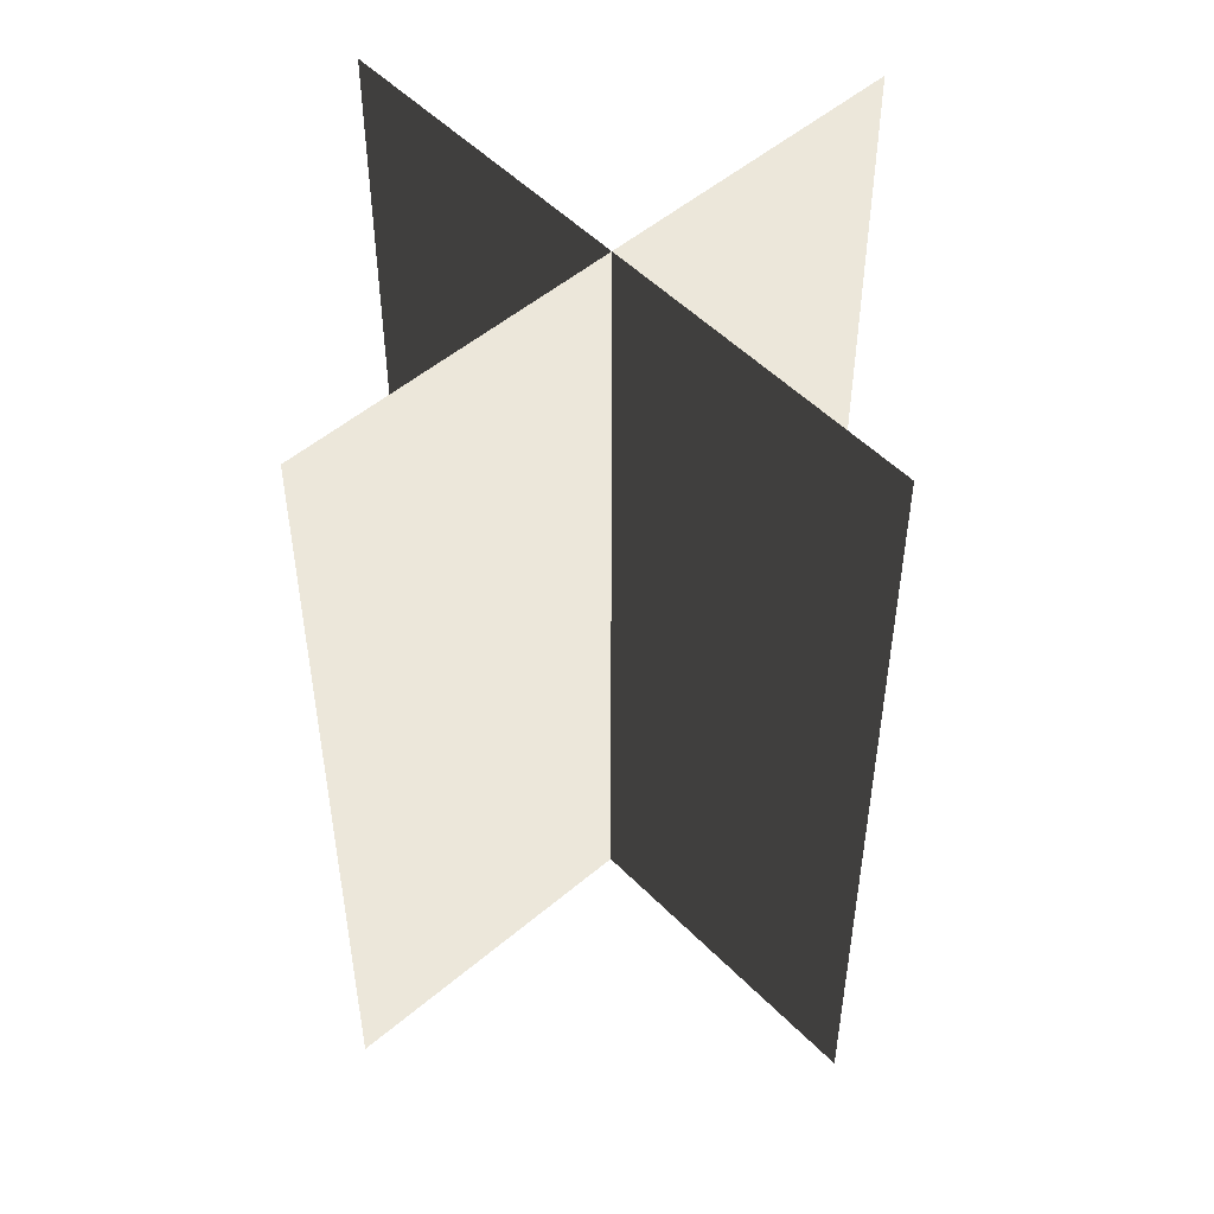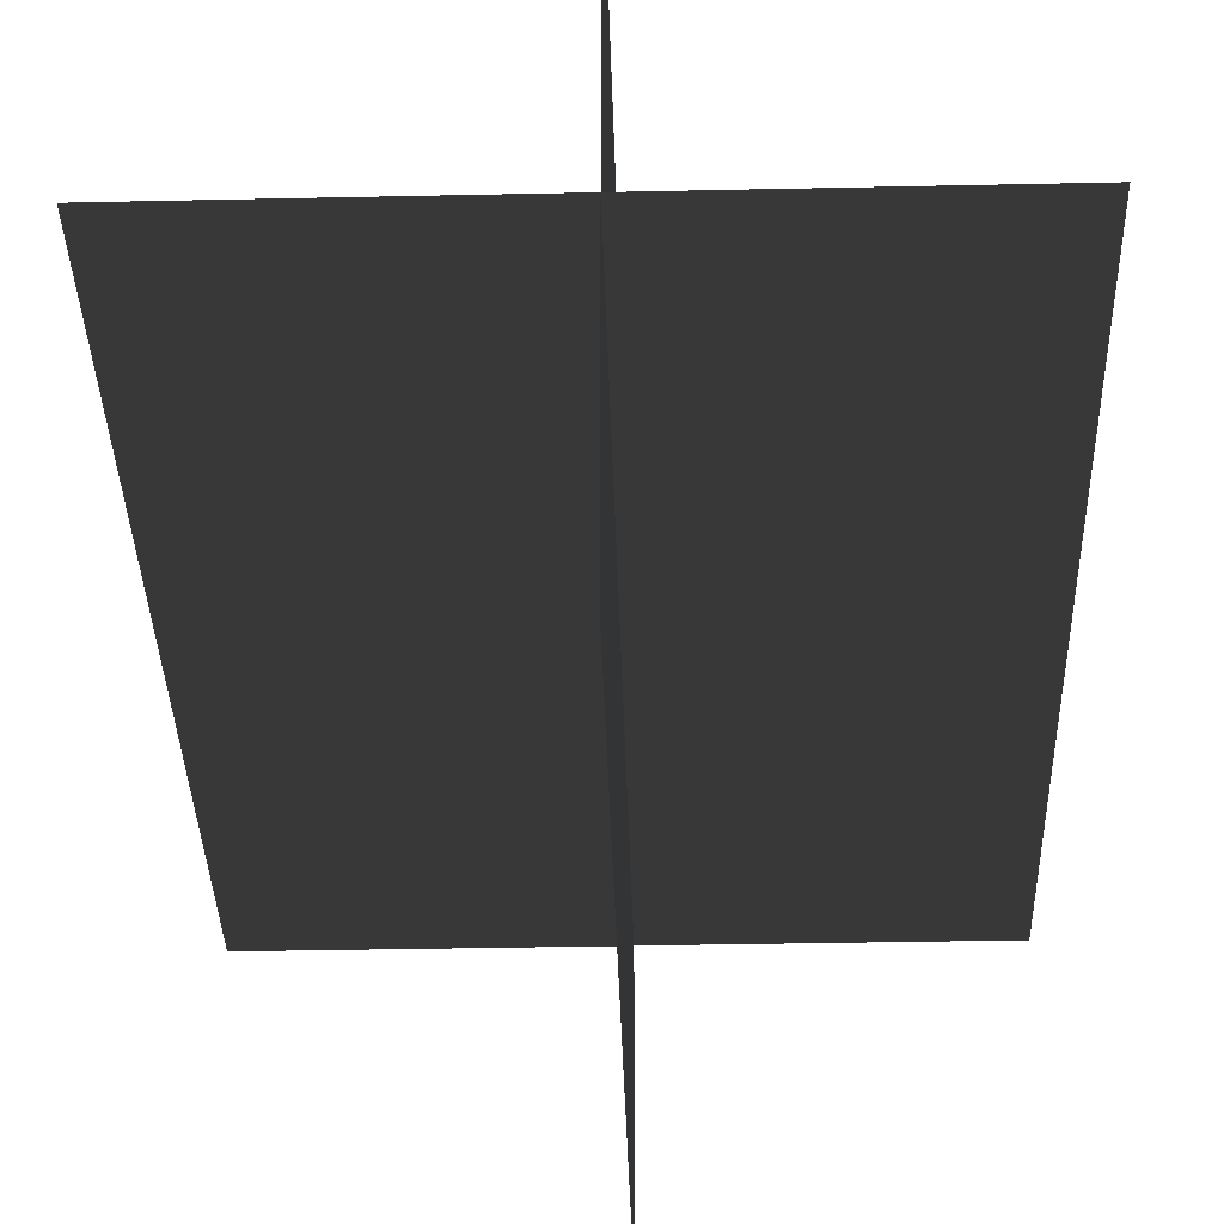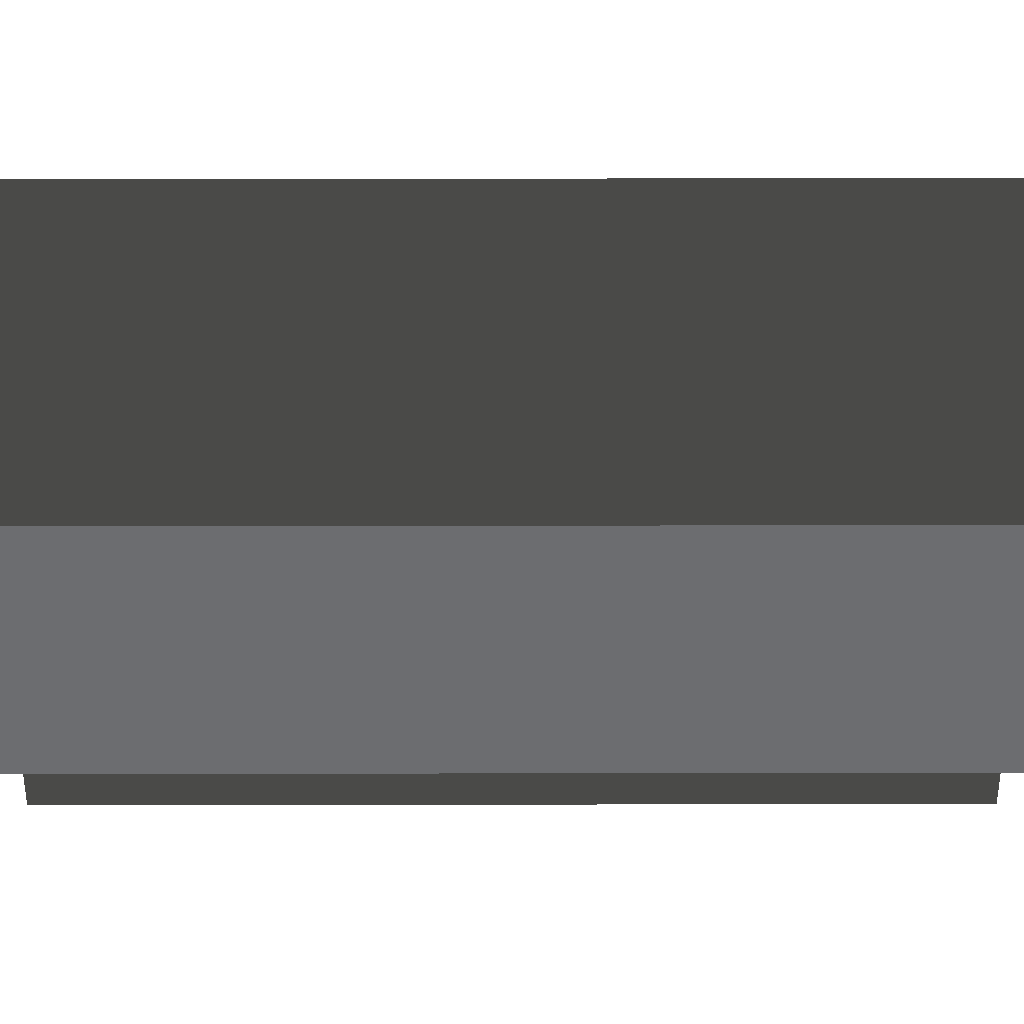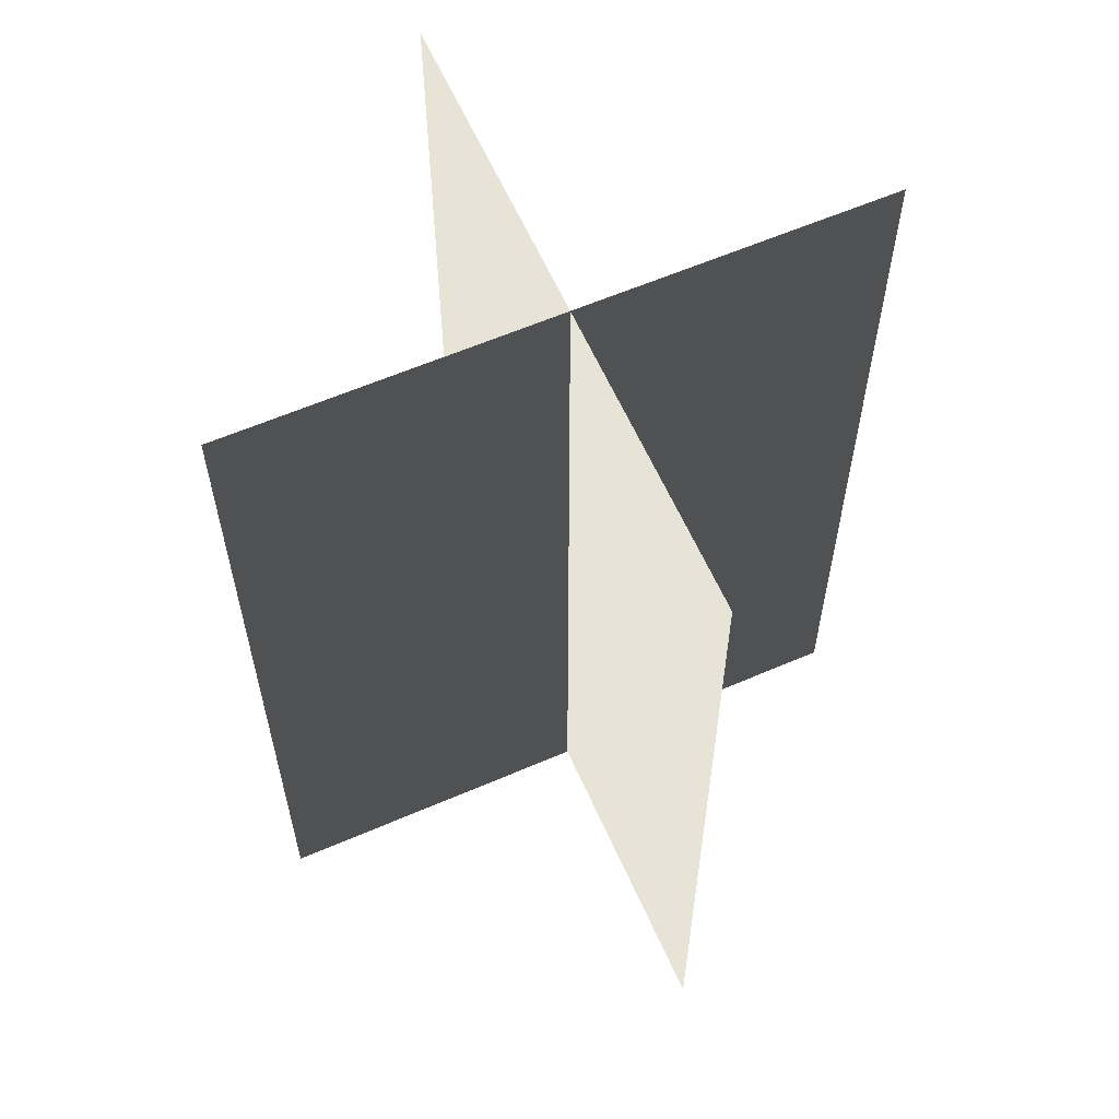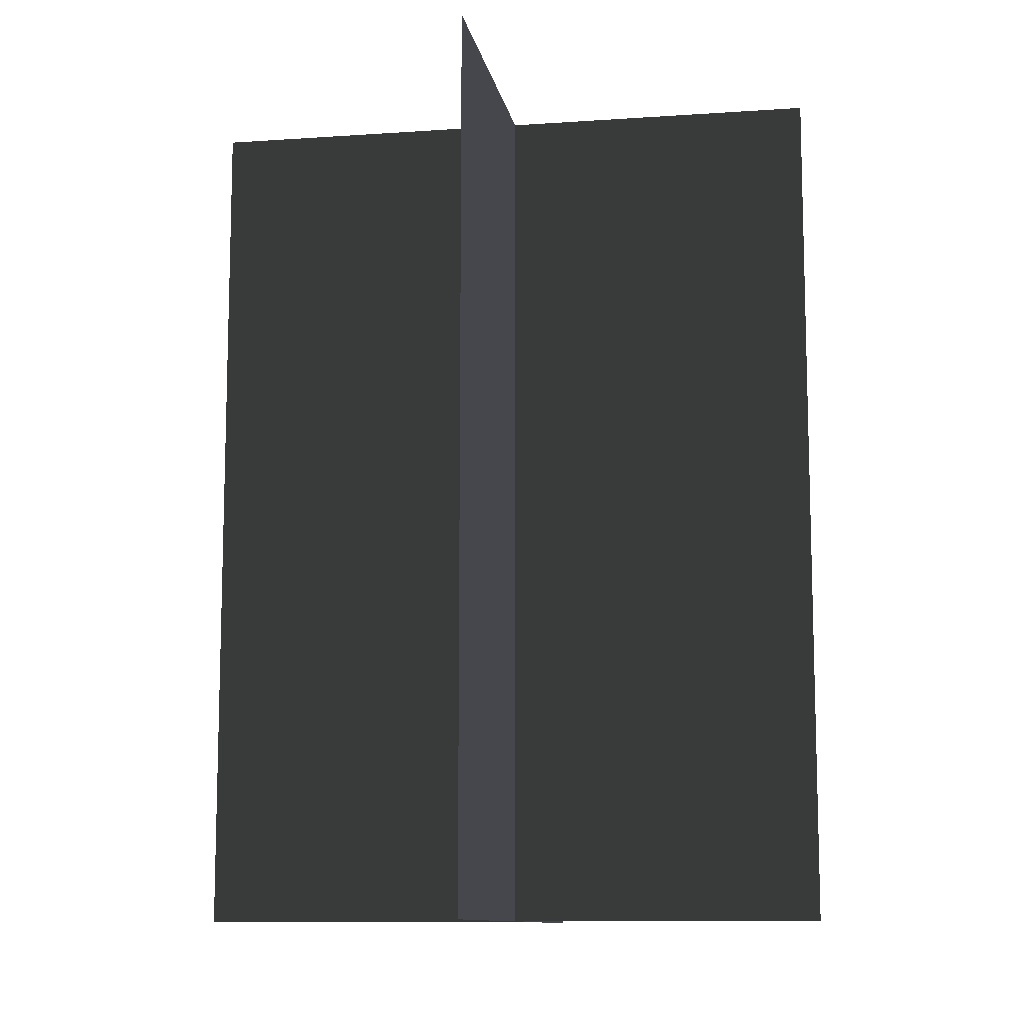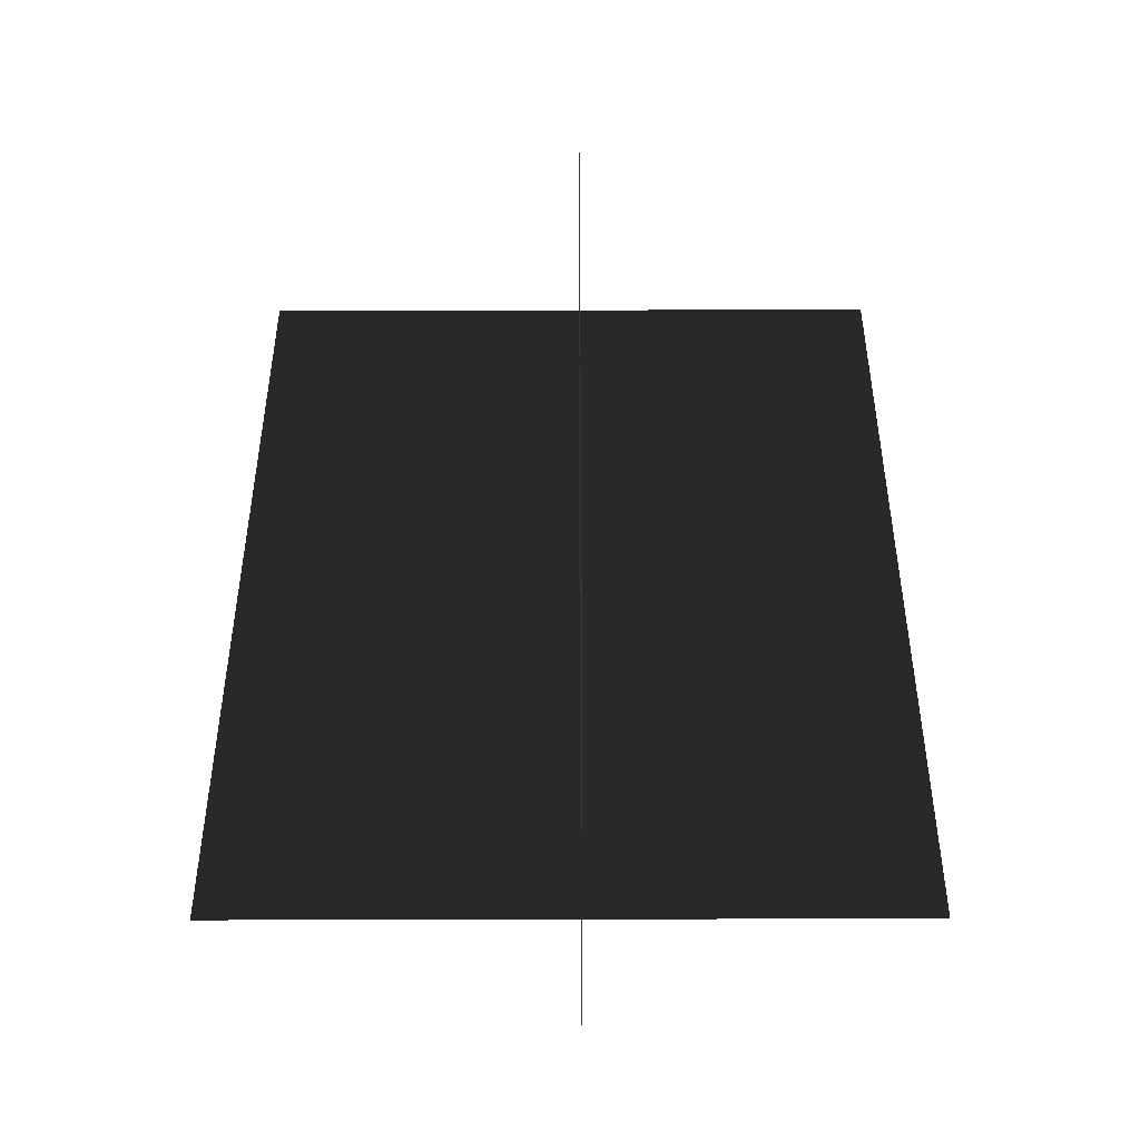
<metadata>
{"format":"obj","ext":"obj","renderer":"f3d","projection":"perspective","resolution":1024,"background":"white","views":[{"elev":51.5,"azim":-132.6,"up":"+Z"},{"elev":-36.4,"azim":1.6,"up":"+Y"},{"elev":35.8,"azim":89.9,"up":"+Y"},{"elev":60.7,"azim":-23.8,"up":"+Z"},{"elev":-10.7,"azim":9.8,"up":"+Z"},{"elev":-48.2,"azim":-89.8,"up":"+Z"}]}
</metadata>
<code>
v 0.005386 0.1548 1.808e-06
v 0.005386 0.1548 0.4323
v 0.005386 -0.1631 1.512e-06
v 0.005386 -0.1631 0.4323
v -0.1562 -0.009193 1.655e-06
v -0.1562 -0.009193 0.4323
v 0.1617 -0.009194 1.655e-06
v 0.1617 -0.009194 0.4323
g Palm_Tree_23326_899
f 1 3 2
f 2 3 4
f 5 7 6
f 6 7 8

</code>
